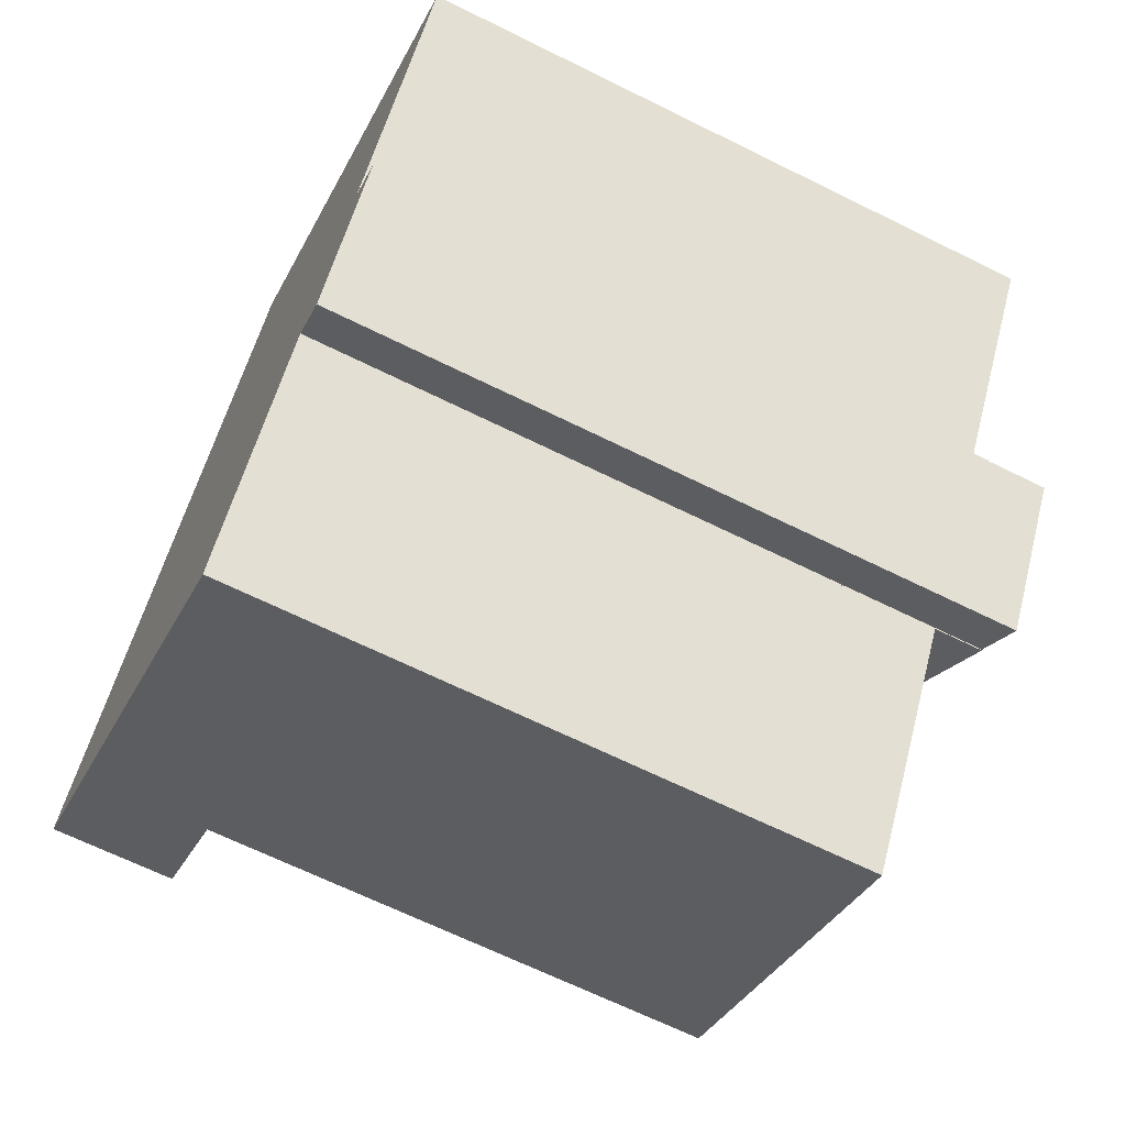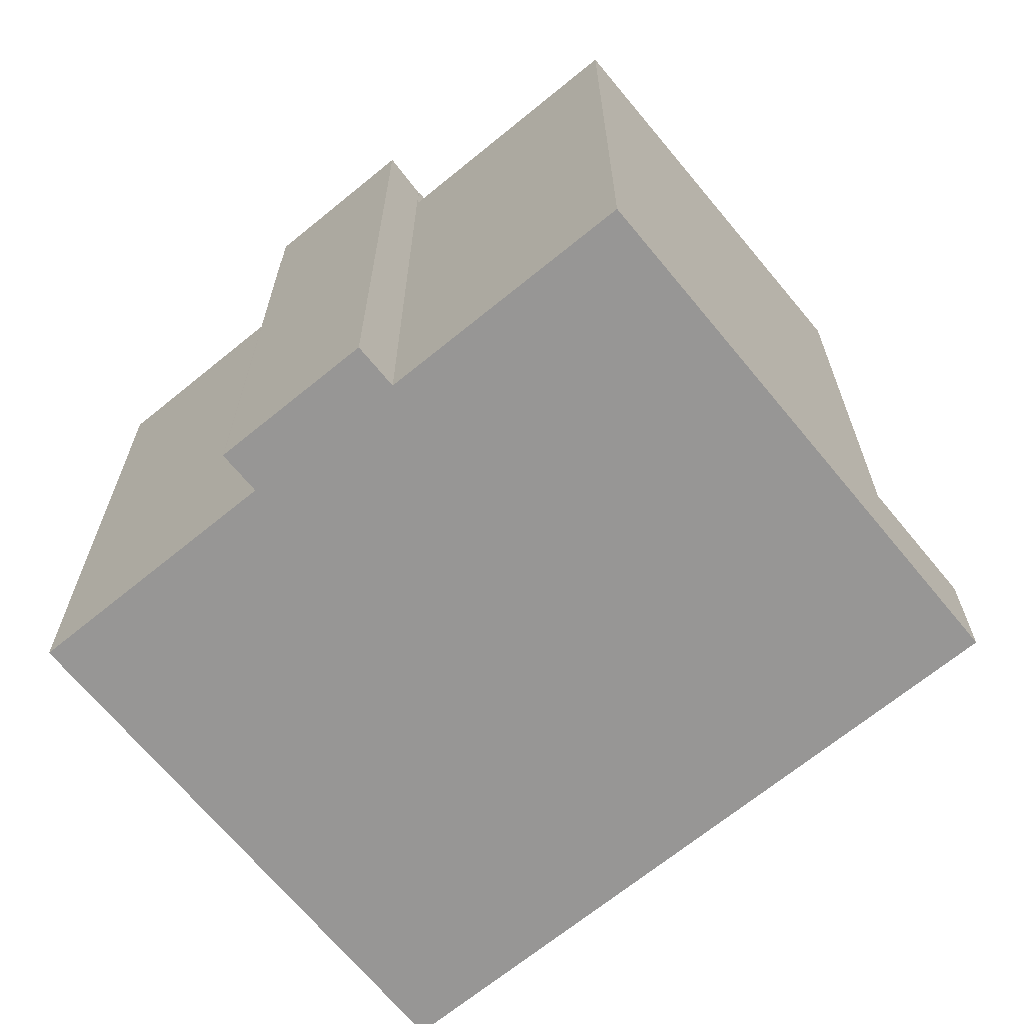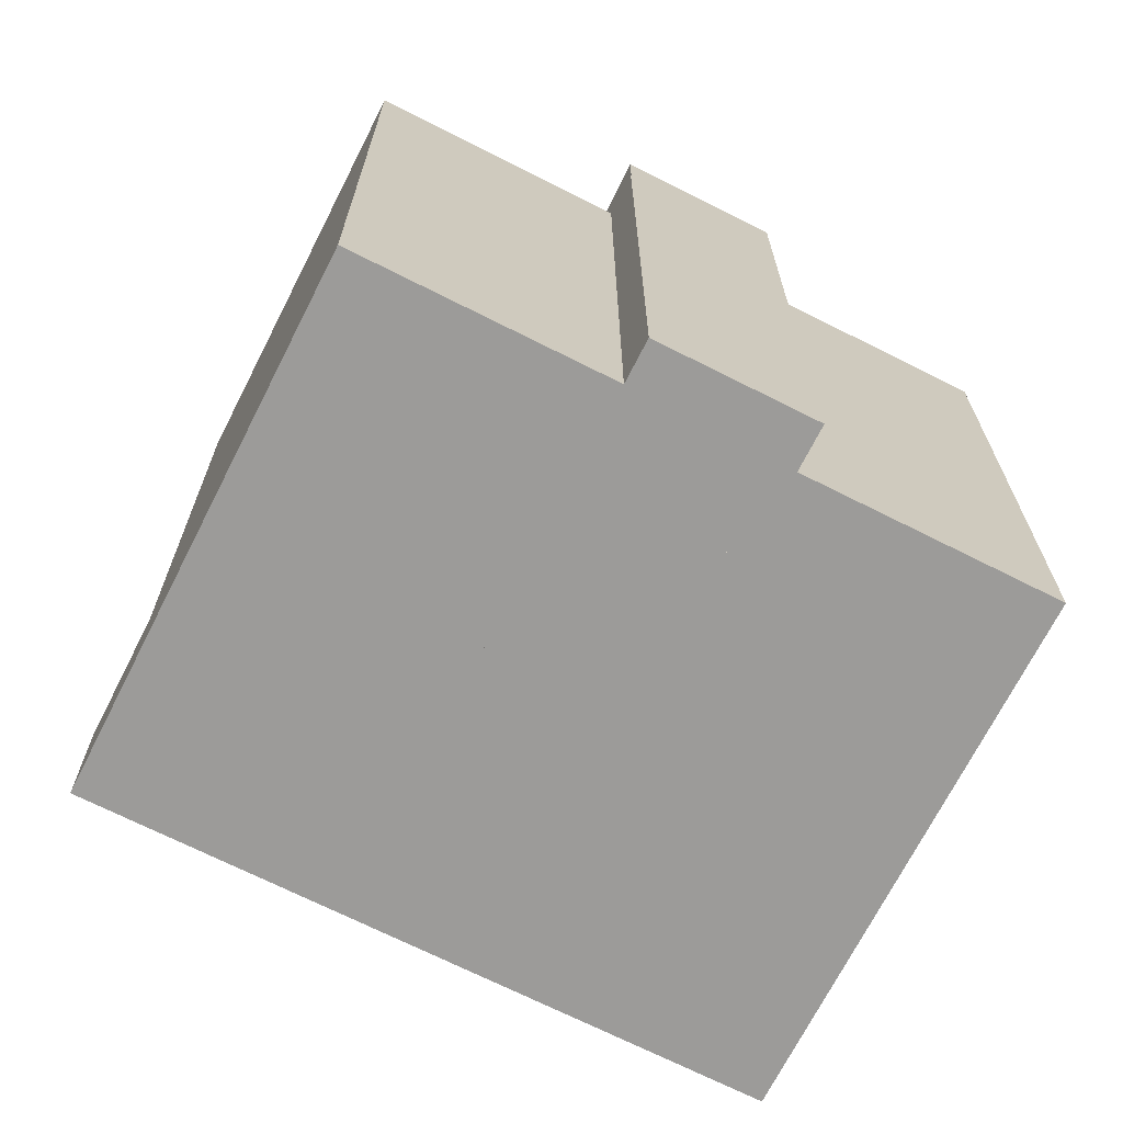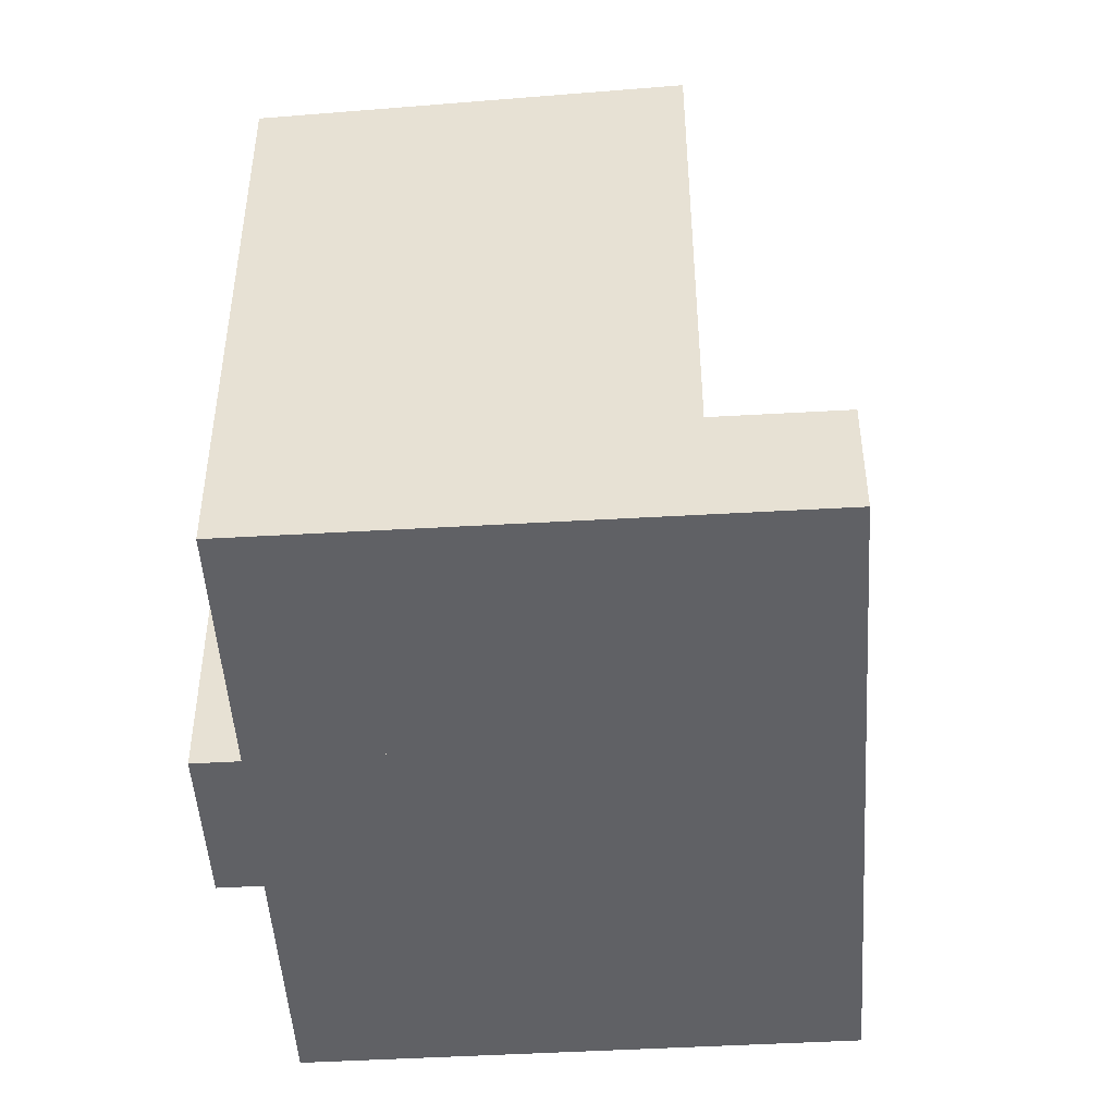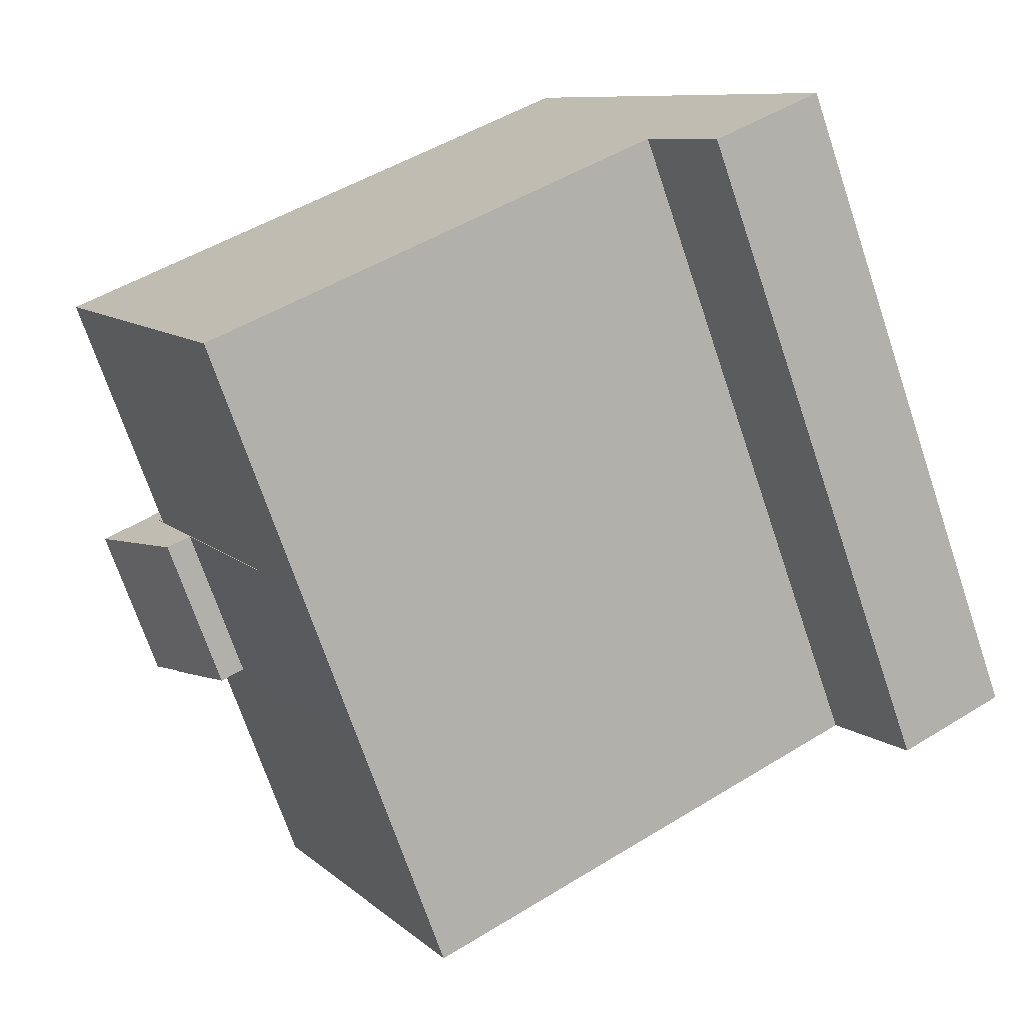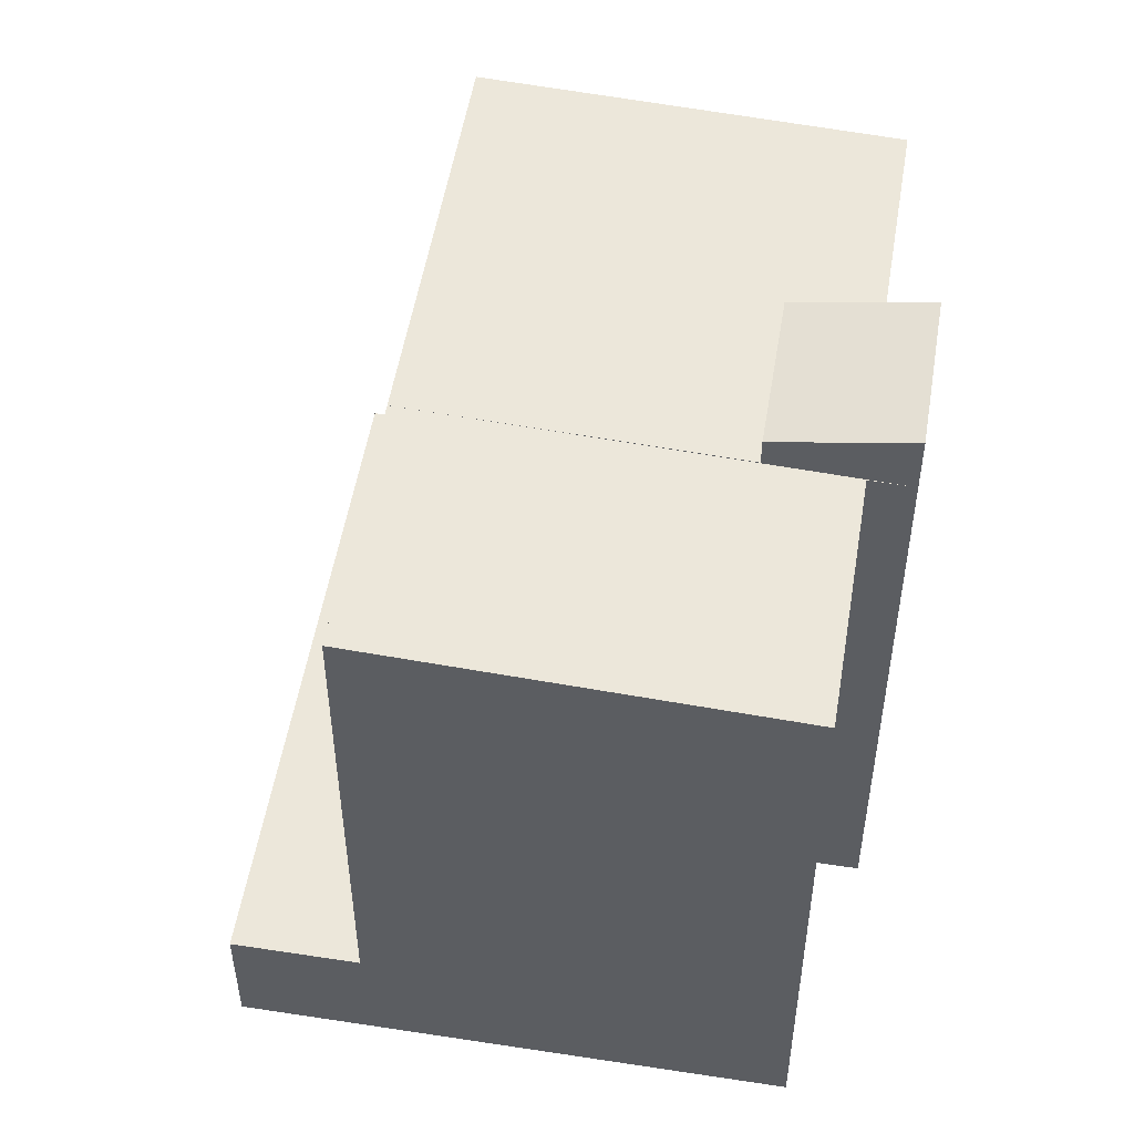
<metadata>
{"format":"obj","ext":"obj","renderer":"f3d","projection":"perspective","resolution":1024,"background":"white","views":[{"elev":-66.1,"azim":63.5,"up":"+Z"},{"elev":-67.8,"azim":163.2,"up":"+Y"},{"elev":-69.8,"azim":97.0,"up":"+Y"},{"elev":-48.2,"azim":-142.5,"up":"+Y"},{"elev":48.1,"azim":-124.9,"up":"+Z"},{"elev":52.4,"azim":43.2,"up":"+Y"}]}
</metadata>
<code>
v  15.32 19.27 -1.138
v  17.52 19.74 -2.574
v  17.5 19.74 -2.598
v  21.34 19.99 0.637
v  18.67 19.99 -3.343
v  18.01 19.27 2.866
v  15.32 6.968e-17 -1.138
v  18.01 -1.755e-16 2.866
v  21.34 -3.9e-17 0.637
v  18.67 2.047e-16 -3.343
v  17.52 1.576e-16 -2.574
v  17.5 1.591e-16 -2.598
v  7.348 18.86 4.206
v  8.077 18.6 -5.412
v  3.125 18.86 -2.094
v  13.28 18.32 -8.9
v  15.32 18.44 -1.138
v  15.62 18.32 -5.412
v  17.5 18.32 -2.598
v  7.348 -2.575e-16 4.206
v  13.28 5.45e-16 -8.9
v  15.62 3.314e-16 -5.412
v  3.125 1.282e-16 -2.094
v  8.077 3.314e-16 -5.412
v  15.32 18.46 -1.138
v  10.03 18.86 8.21
v  18.01 18.46 2.866
v  10.03 -5.027e-16 8.21
v  21.34 18.26 0.637
v  18.01 18.44 2.866
v  20.26 18.32 1.383
v  14.3 18.86 14.58
v  24.52 18.32 7.736
v  24.52 -4.737e-16 7.736
v  20.26 -8.468e-17 1.383
v  21.35 -4.005e-17 0.654
v  21.35 18.26 0.654
v  14.3 -8.928e-16 14.58
v  10.03 3.65 8.21
v  11.18 3.65 16.68
v  14.3 3.65 14.58
v  0 3.65 2.235e-16
v  7.348 3.65 4.206
v  3.125 3.65 -2.094
v  0 0 0
v  11.18 -1.021e-15 16.68
g defaultobject
f 1 2 3
f 2 4 5
f 4 2 1
f 4 1 6
f 7 6 1
f 6 7 8
f 6 9 4
f 9 6 8
f 4 10 5
f 10 4 9
f 11 3 2
f 3 11 12
f 10 2 5
f 2 10 11
f 12 1 3
f 1 12 7
f 12 8 7
f 8 12 11
f 8 11 9
f 9 11 10
f 13 14 15
f 14 13 16
f 16 13 17
f 16 17 18
f 18 17 19
f 20 17 13
f 17 20 19
f 19 20 12
f 12 20 7
f 12 18 19
f 18 12 16
f 16 12 21
f 21 12 22
f 21 14 16
f 14 21 15
f 15 21 23
f 23 21 24
f 23 13 15
f 13 23 20
f 7 22 12
f 22 7 20
f 22 20 21
f 21 20 24
f 24 20 23
f 25 26 27
f 26 25 13
f 20 26 13
f 26 20 28
f 28 27 26
f 27 28 8
f 8 25 27
f 25 8 7
f 25 20 13
f 20 25 7
f 7 28 20
f 28 7 8
f 29 30 31
f 32 30 26
f 30 32 33
f 30 33 31
f 34 31 33
f 31 34 35
f 36 29 37
f 29 36 9
f 35 37 31
f 37 35 36
f 38 33 32
f 33 38 34
f 9 30 29
f 30 9 26
f 26 9 28
f 28 9 8
f 28 32 26
f 32 28 38
f 36 8 9
f 8 36 35
f 8 35 34
f 8 34 28
f 28 34 38
f 39 40 41
f 40 39 42
f 42 39 43
f 42 43 44
f 45 40 42
f 40 45 46
f 46 41 40
f 41 46 38
f 38 39 41
f 39 38 28
f 39 28 43
f 43 28 20
f 43 20 44
f 44 20 23
f 23 42 44
f 42 23 45
f 23 46 45
f 46 23 20
f 46 20 28
f 46 28 38

</code>
